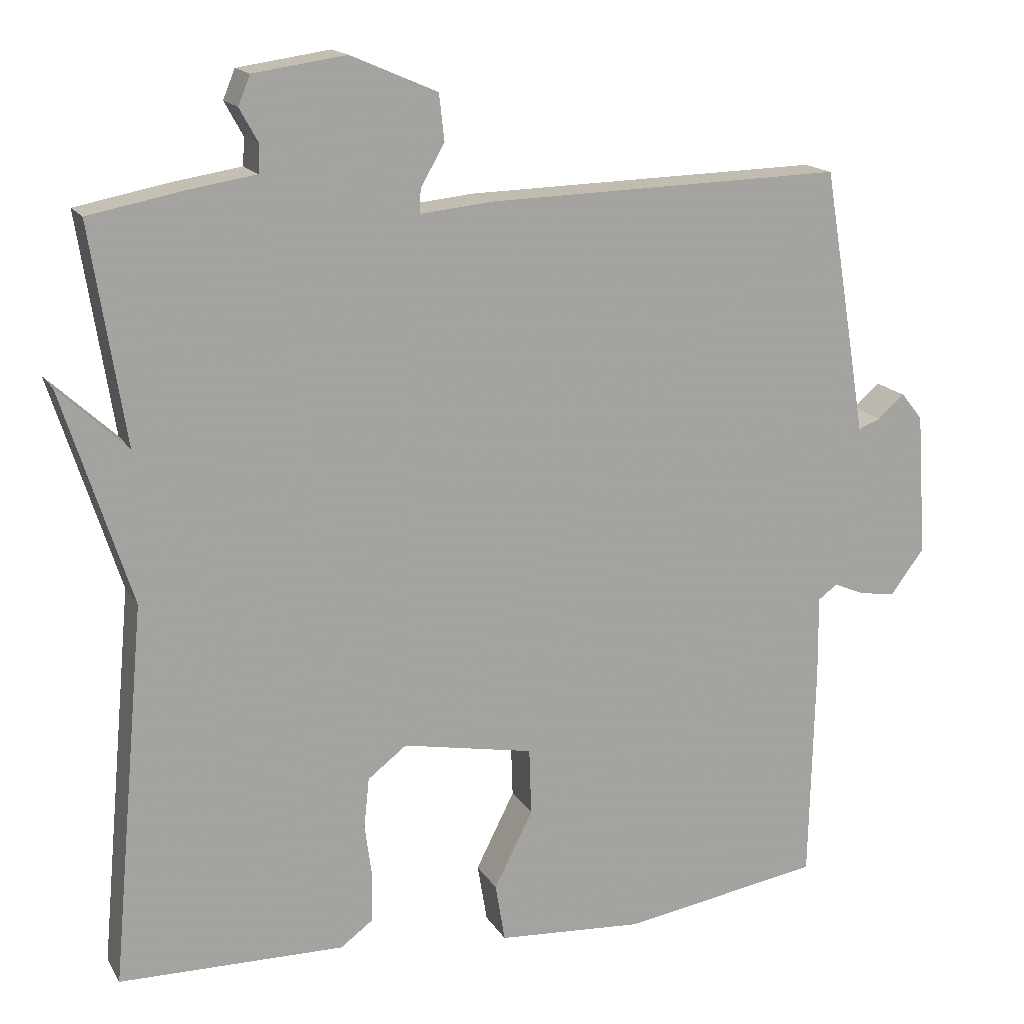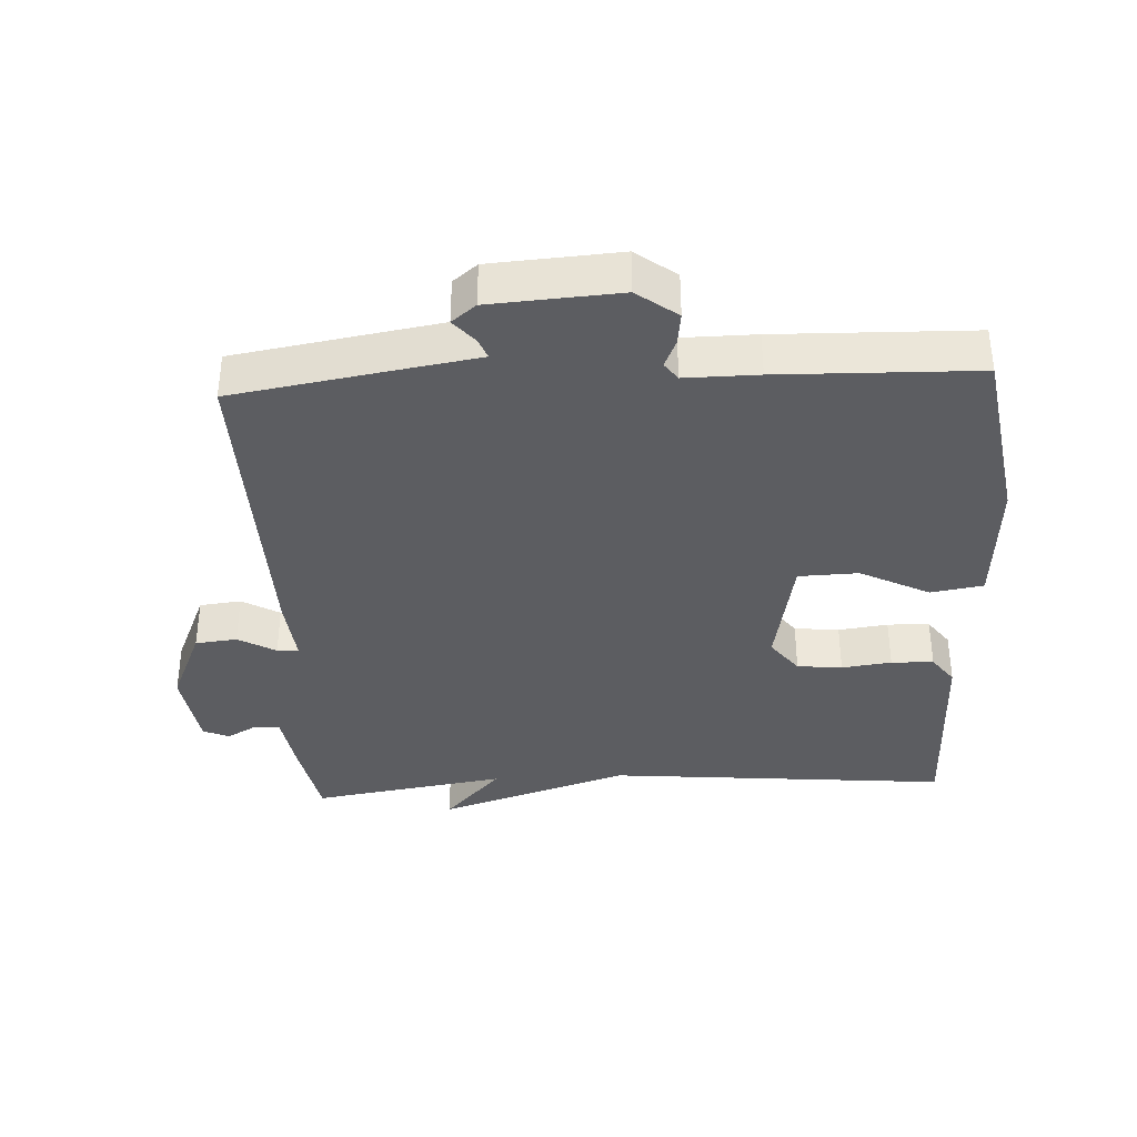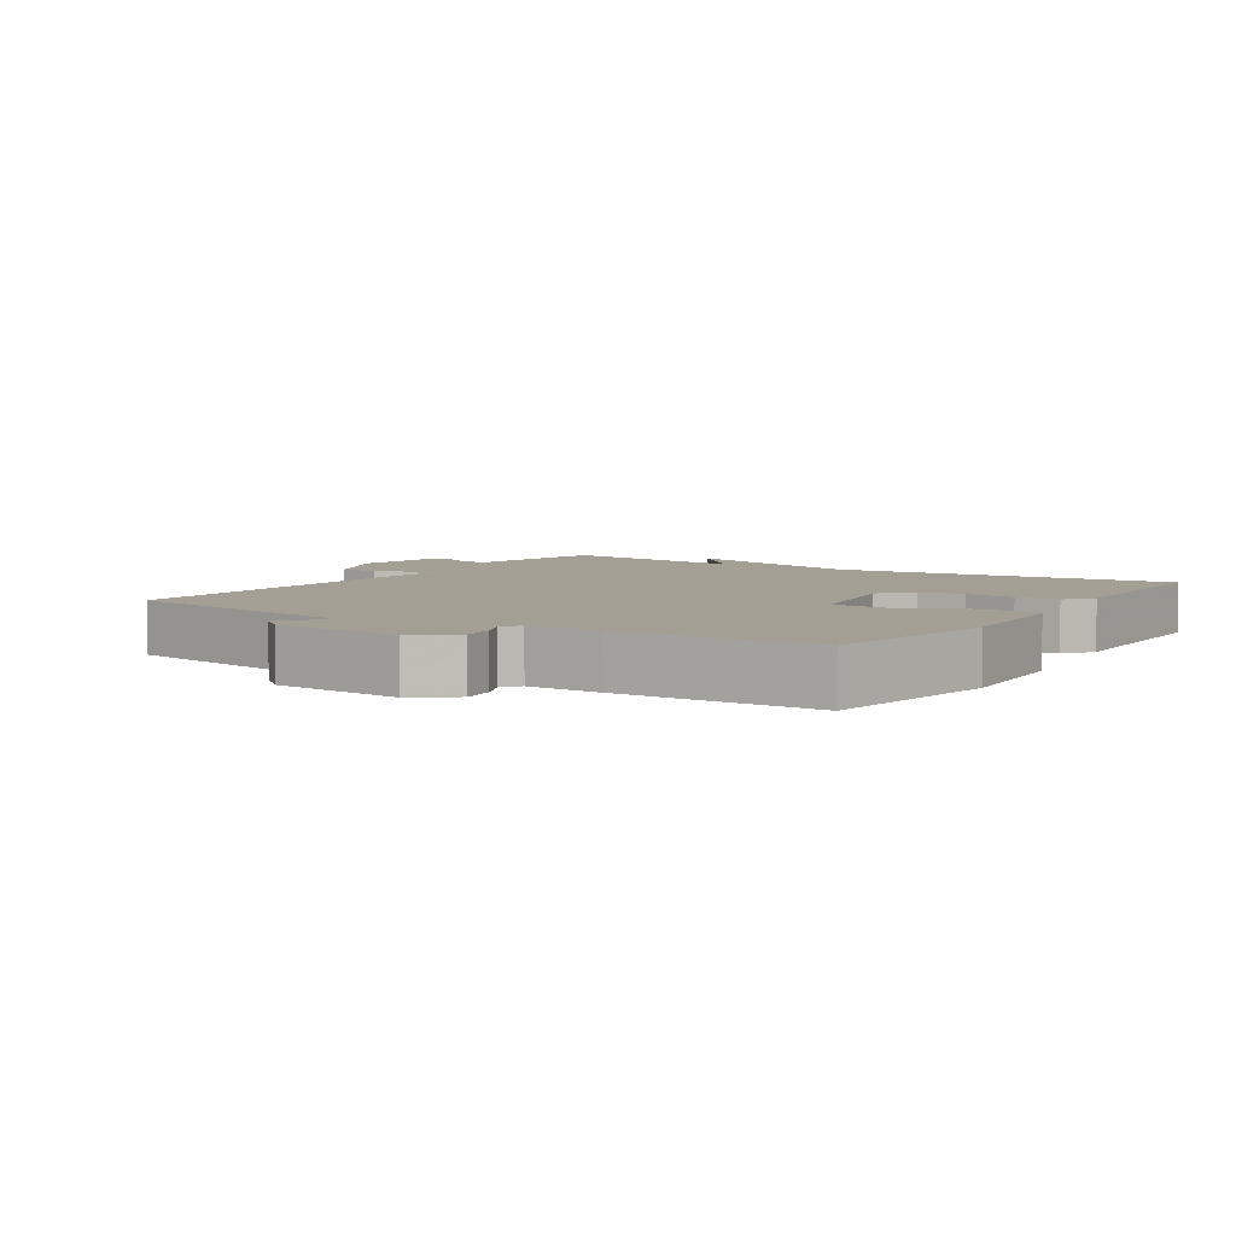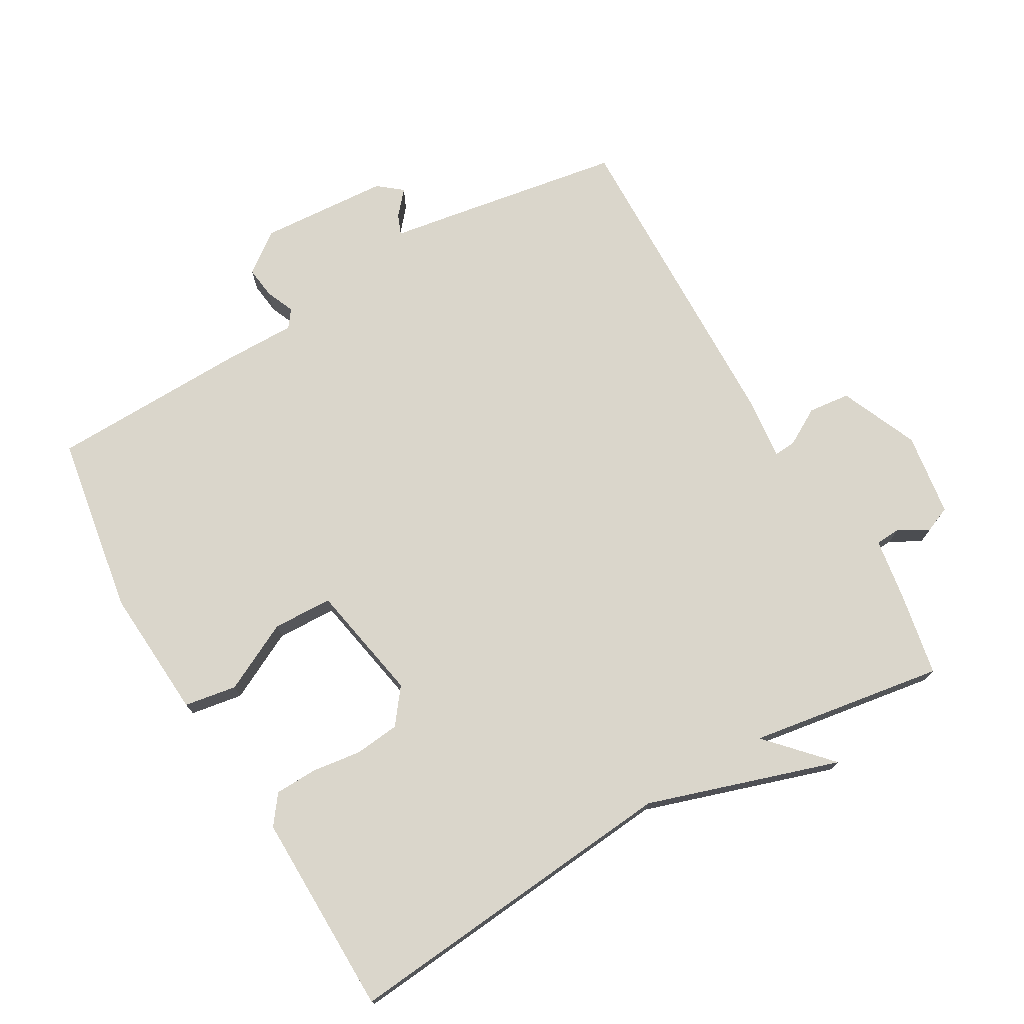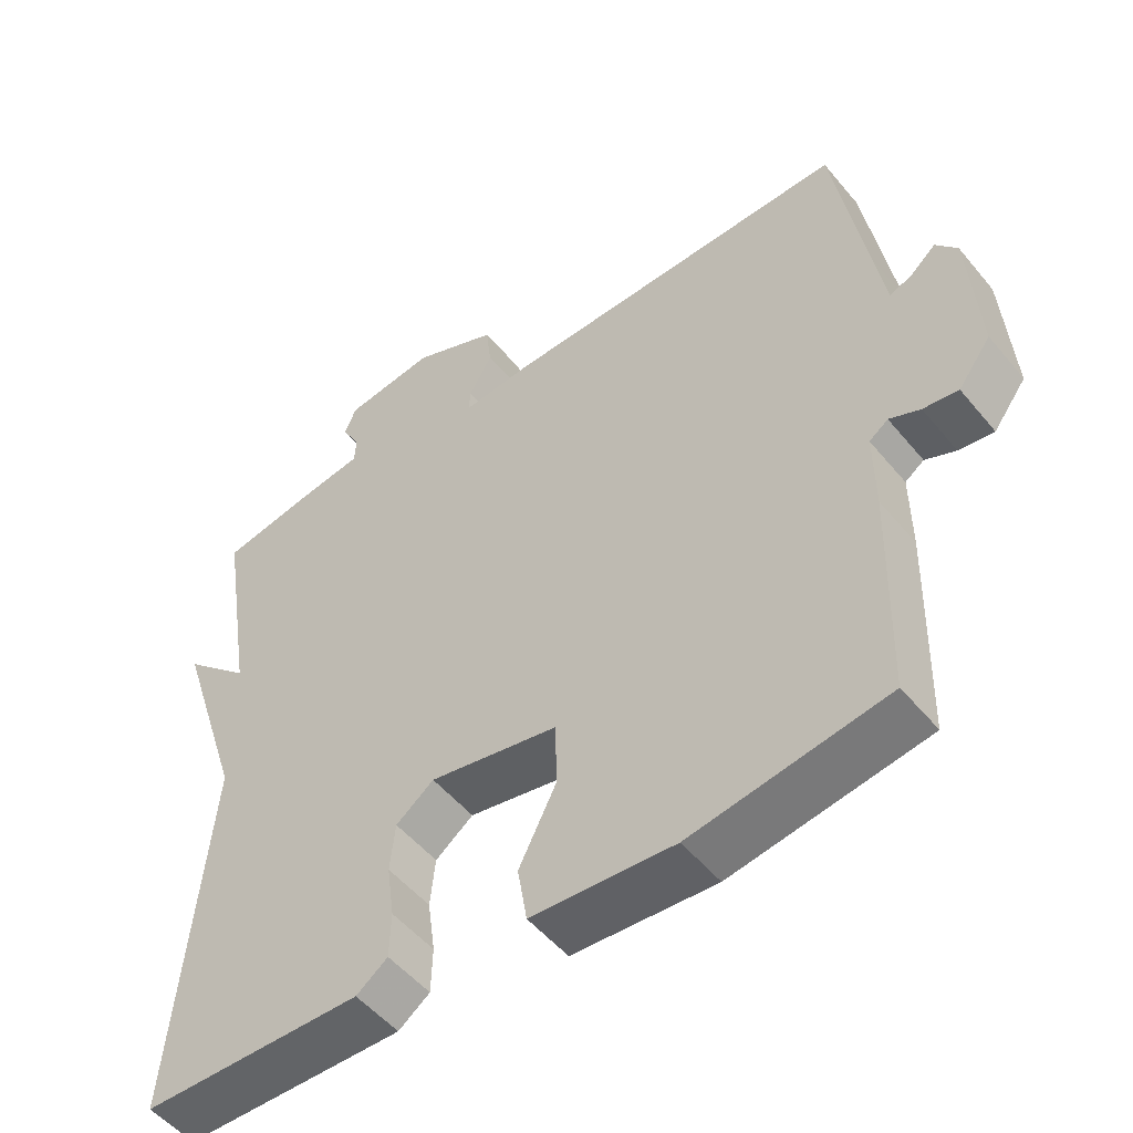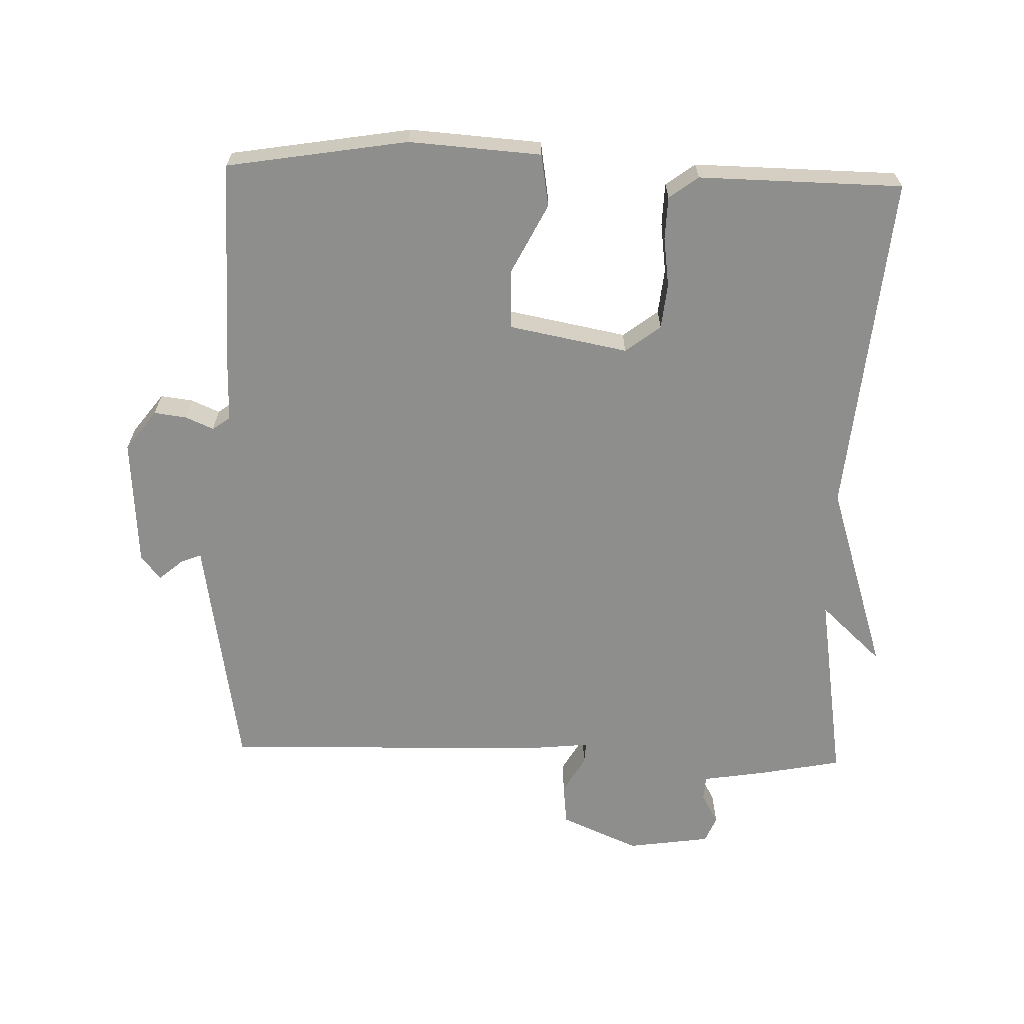
<metadata>
{"format":"obj","ext":"obj","renderer":"f3d","projection":"perspective","resolution":1024,"background":"white","views":[{"elev":16.1,"azim":-21.2,"up":"+Z"},{"elev":-36.9,"azim":92.9,"up":"+Y"},{"elev":5.4,"azim":123.3,"up":"+Y"},{"elev":74.0,"azim":-120.1,"up":"+Y"},{"elev":-51.6,"azim":38.2,"up":"+Z"},{"elev":-64.9,"azim":178.2,"up":"+Y"}]}
</metadata>
<code>
v 0.5 0.07 -0.5
v 0.232 0.07 -0.544
v 0.036 0.07 -0.531
v 0.023 0.07 -0.453
v 0.075 0.07 -0.35
v 0.072 0.07 -0.261
v -0.104 0.07 -0.228
v -0.156 0.07 -0.268
v -0.163 0.07 -0.335
v -0.153 0.07 -0.409
v -0.155 0.07 -0.472
v -0.198 0.07 -0.504
v -0.5 0.07 -0.5
v -0.454 0.07 0.01
v -0.546 0.07 0.295
v -0.454 0.07 0.21
v -0.5 0.07 0.5
v -0.377 0.07 0.524
v -0.283 0.07 0.539
v -0.281 0.07 0.576
v -0.306 0.07 0.621
v -0.29 0.07 0.66
v -0.166 0.07 0.678
v -0.05 0.07 0.628
v -0.043 0.07 0.566
v -0.075 0.07 0.51
v -0.077 0.07 0.478
v 0.02 0.07 0.488
v 0.5 0.07 0.5
v 0.544 0.07 0.236
v 0.559 0.07 0.143
v 0.589 0.07 0.155
v 0.625 0.07 0.186
v 0.654 0.07 0.15
v 0.667 0.07 -0.042
v 0.622 0.07 -0.102
v 0.574 0.07 -0.096
v 0.532 0.07 -0.078
v 0.506 0.07 -0.097
v 0.507 0.07 -0.206
v 0.5 0 -0.5
v 0.232 0 -0.544
v 0.036 0 -0.531
v 0.023 0 -0.453
v 0.075 0 -0.35
v 0.072 0 -0.261
v -0.104 0 -0.228
v -0.156 0 -0.268
v -0.163 0 -0.335
v -0.153 0 -0.409
v -0.155 0 -0.472
v -0.198 0 -0.504
v -0.5 0 -0.5
v -0.454 0 0.01
v -0.546 0 0.295
v -0.454 0 0.21
v -0.5 0 0.5
v -0.377 0 0.524
v -0.283 0 0.539
v -0.281 0 0.576
v -0.306 0 0.621
v -0.29 0 0.66
v -0.166 0 0.678
v -0.05 0 0.628
v -0.043 0 0.566
v -0.075 0 0.51
v -0.077 0 0.478
v 0.02 0 0.488
v 0.5 0 0.5
v 0.544 0 0.236
v 0.559 0 0.143
v 0.589 0 0.155
v 0.625 0 0.186
v 0.654 0 0.15
v 0.667 0 -0.042
v 0.622 0 -0.102
v 0.574 0 -0.096
v 0.532 0 -0.078
v 0.506 0 -0.097
v 0.507 0 -0.206
f 3 4 5
f 2 3 5
f 1 2 5
f 40 1 5
f 39 40 5
f 38 39 5 6
f 36 37 38
f 35 36 38
f 34 35 38
f 33 34 38
f 32 33 38
f 38 6 7
f 32 38 7
f 31 32 7
f 30 31 7
f 29 30 7
f 28 29 7
f 27 28 7
f 24 25 26
f 23 24 26
f 22 23 26
f 21 22 26
f 20 21 26
f 19 20 26 27
f 27 7 8
f 19 27 8
f 18 19 8
f 17 18 8
f 16 17 8
f 16 8 9
f 15 16 9
f 14 15 9
f 12 13 14
f 11 12 14
f 10 11 14
f 9 10 14
f 45 44 43
f 45 43 42
f 45 42 41
f 45 41 80
f 45 80 79
f 46 45 79 78
f 78 77 76
f 78 76 75
f 78 75 74
f 78 74 73
f 78 73 72
f 47 46 78
f 47 78 72
f 47 72 71
f 47 71 70
f 47 70 69
f 47 69 68
f 47 68 67
f 66 65 64
f 66 64 63
f 66 63 62
f 66 62 61
f 66 61 60
f 67 66 60 59
f 48 47 67
f 48 67 59
f 48 59 58
f 48 58 57
f 48 57 56
f 49 48 56
f 49 56 55
f 49 55 54
f 54 53 52
f 54 52 51
f 54 51 50
f 54 50 49
f 1 41 42 2
f 2 42 43 3
f 3 43 44 4
f 4 44 45 5
f 5 45 46 6
f 6 46 47 7
f 7 47 48 8
f 8 48 49 9
f 9 49 50 10
f 10 50 51 11
f 11 51 52 12
f 12 52 53 13
f 13 53 54 14
f 14 54 55 15
f 15 55 56 16
f 16 56 57 17
f 17 57 58 18
f 18 58 59 19
f 19 59 60 20
f 20 60 61 21
f 21 61 62 22
f 22 62 63 23
f 23 63 64 24
f 24 64 65 25
f 25 65 66 26
f 26 66 67 27
f 27 67 68 28
f 28 68 69 29
f 29 69 70 30
f 30 70 71 31
f 31 71 72 32
f 32 72 73 33
f 33 73 74 34
f 34 74 75 35
f 35 75 76 36
f 36 76 77 37
f 37 77 78 38
f 38 78 79 39
f 39 79 80 40
f 40 80 41 1

</code>
